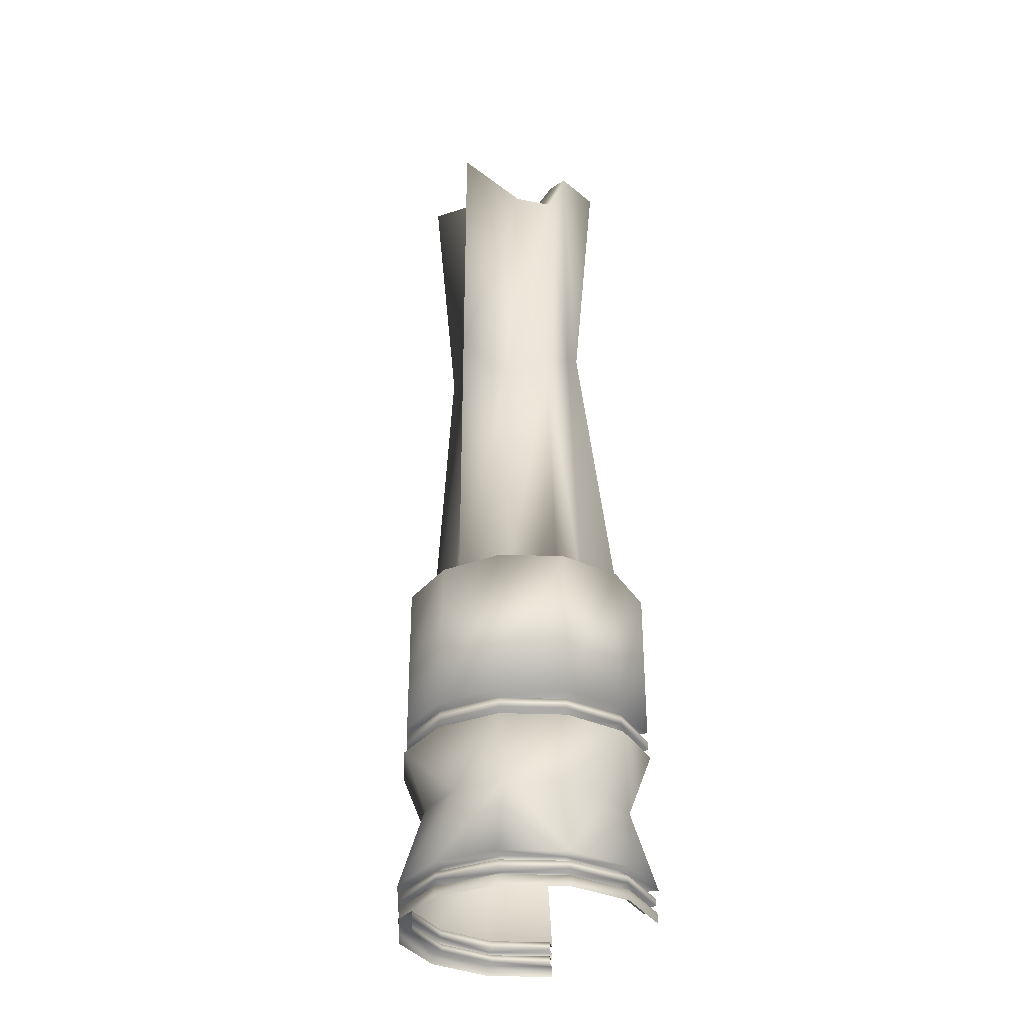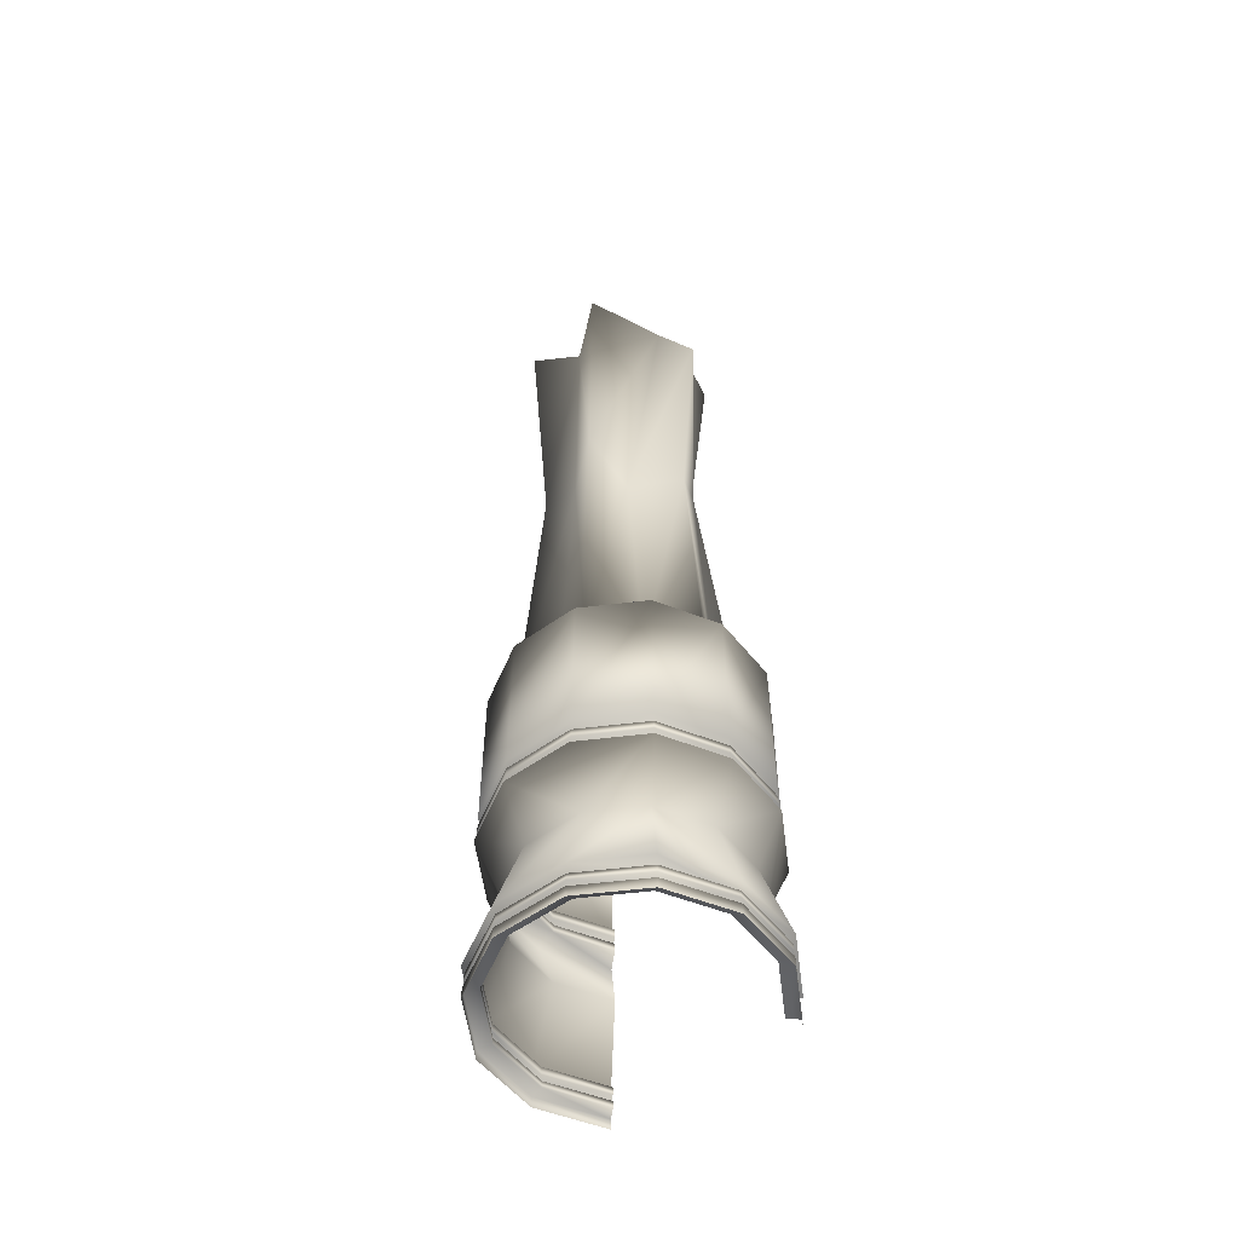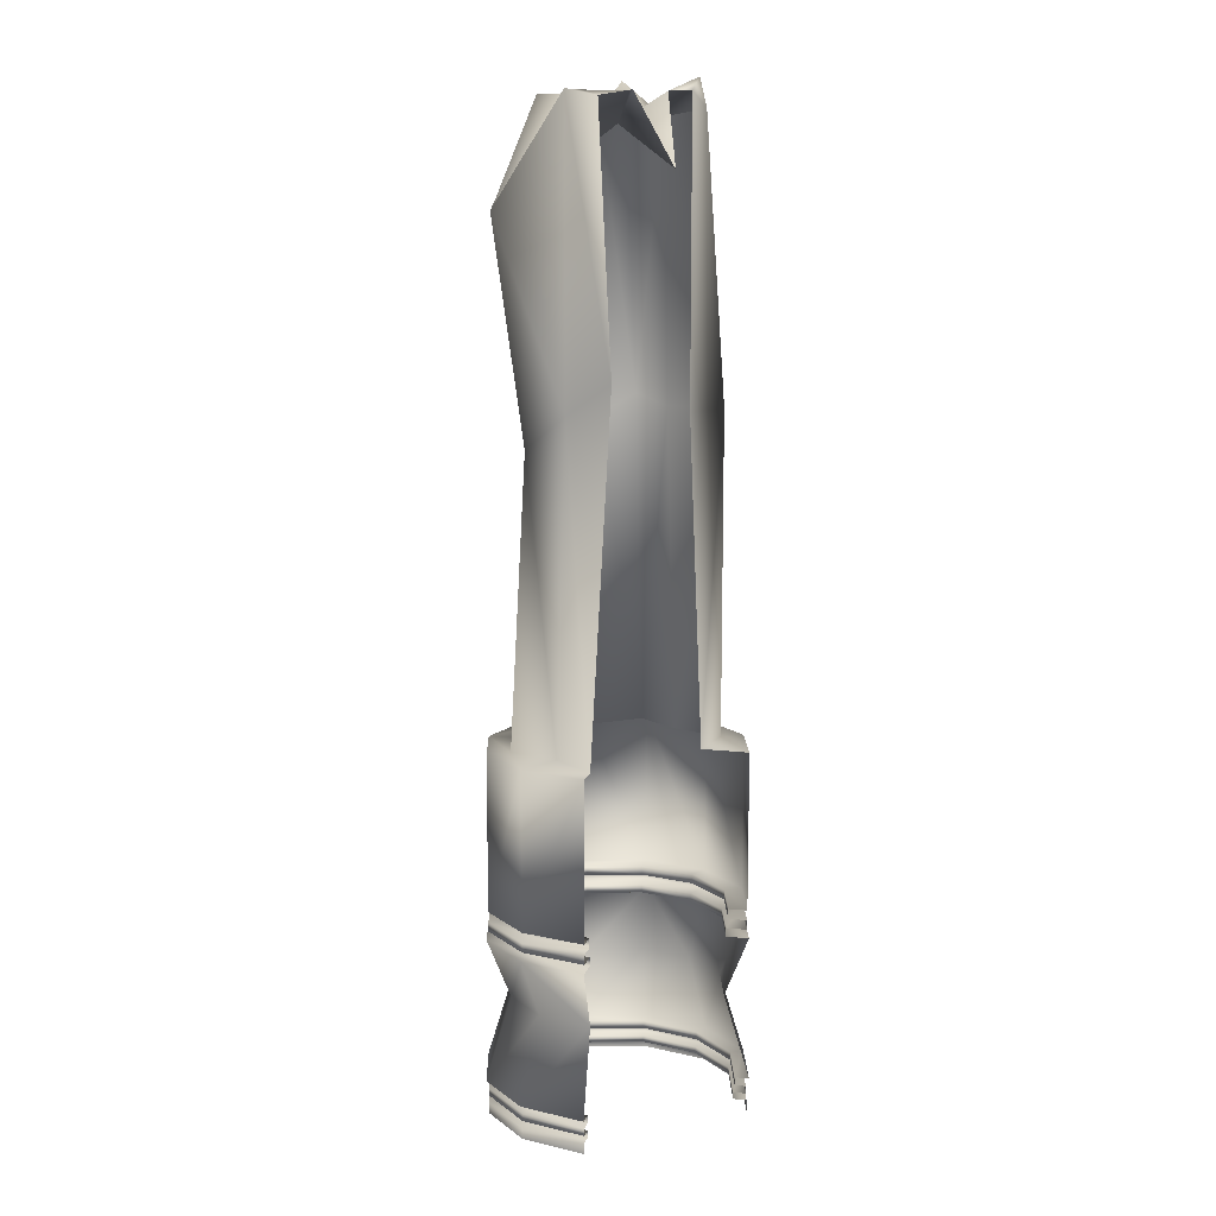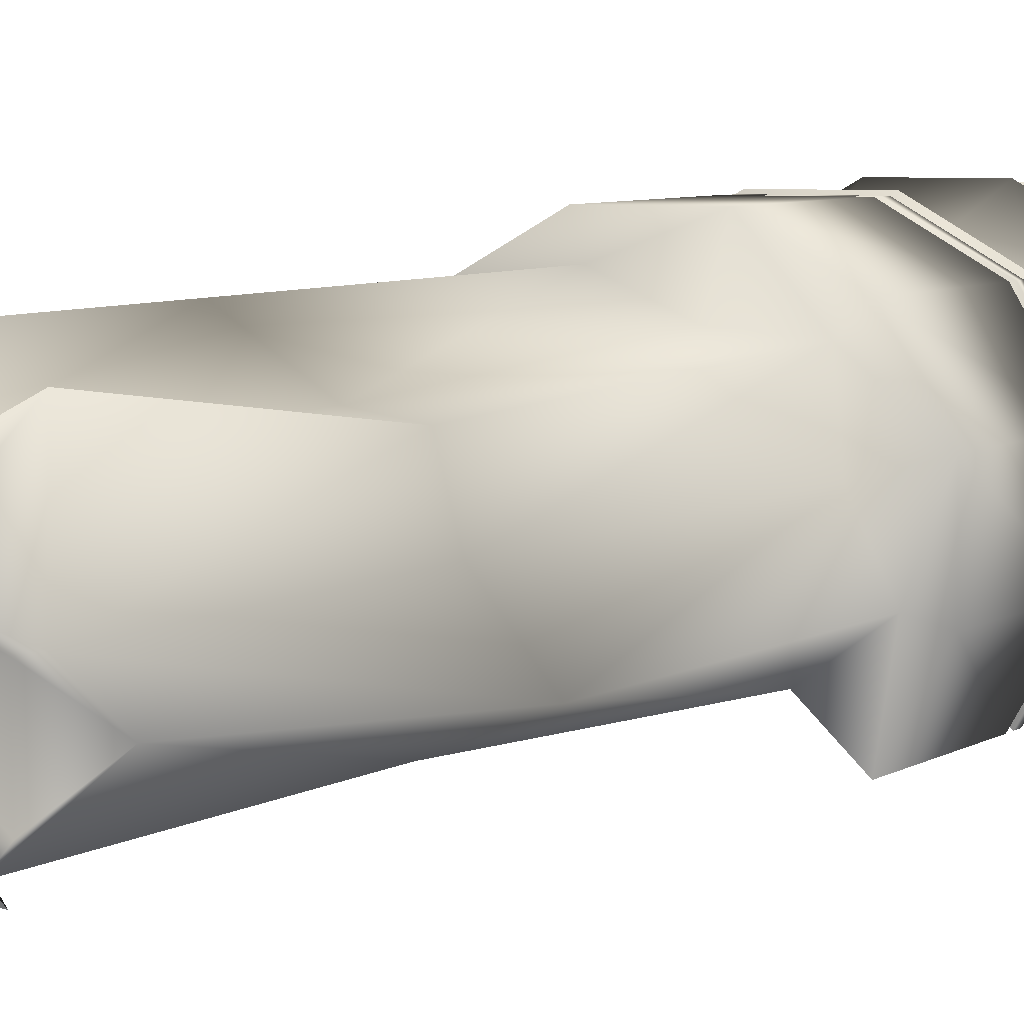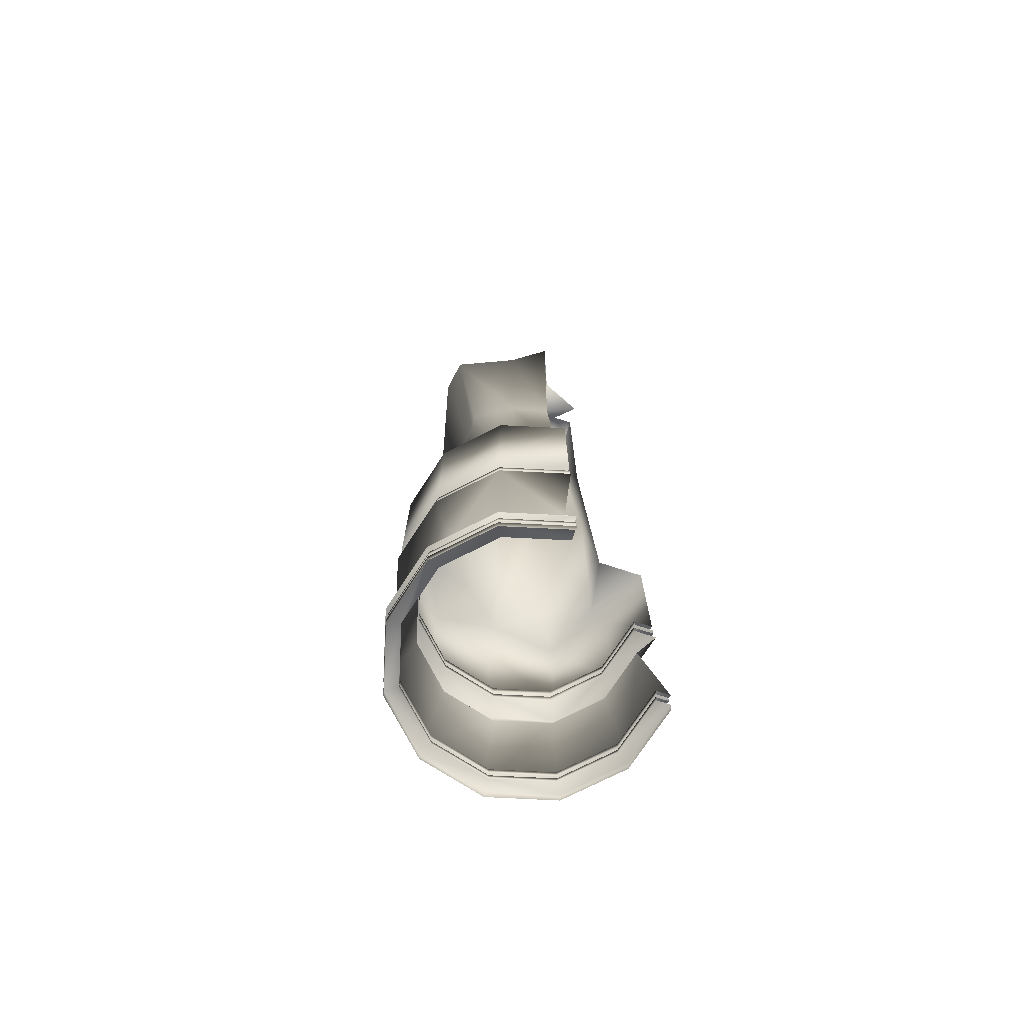
<metadata>
{"format":"obj","ext":"obj","renderer":"f3d","projection":"perspective","resolution":1024,"background":"white","views":[{"elev":-33.6,"azim":57.2,"up":"+Y"},{"elev":-54.4,"azim":37.4,"up":"+Y"},{"elev":11.2,"azim":148.8,"up":"+Y"},{"elev":4.7,"azim":-156.3,"up":"+Z"},{"elev":-73.3,"azim":117.1,"up":"+Y"}]}
</metadata>
<code>
v 0.3984 0.1731 -1.073
v 0.436 0.1731 -1.008
v 0.436 0.1731 -0.9324
v 0.3984 0.1731 -0.8674
v 0.3334 0.1731 -0.8298
v 0.2583 0.1731 -0.8298
v 0.1933 0.1731 -0.8674
v 0.1557 0.1731 -0.9324
v 0.1557 0.1731 -1.008
v 0.1933 0.1731 -1.073
v 0.1933 0.185 -1.073
v 0.1557 0.185 -1.008
v 0.1557 0.185 -0.9324
v 0.1933 0.185 -0.8674
v 0.2583 0.185 -0.8298
v 0.3334 0.185 -0.8298
v 0.3984 0.185 -0.8674
v 0.436 0.185 -0.9324
v 0.436 0.185 -1.008
v 0.3984 0.185 -1.073
v 0.3879 0.185 -1.062
v 0.4216 0.185 -1.004
v 0.4216 0.185 -0.9363
v 0.3879 0.185 -0.8779
v 0.3295 0.185 -0.8442
v 0.2622 0.185 -0.8442
v 0.2038 0.185 -0.8779
v 0.1701 0.185 -0.9363
v 0.1701 0.185 -1.004
v 0.2038 0.185 -1.062
v 0.2038 0.1927 -1.062
v 0.1701 0.1927 -1.004
v 0.1701 0.1927 -0.9363
v 0.2038 0.1927 -0.8779
v 0.2622 0.1927 -0.8442
v 0.3295 0.1927 -0.8442
v 0.3879 0.1927 -0.8779
v 0.4216 0.1927 -0.9363
v 0.4216 0.1927 -1.004
v 0.3879 0.1927 -1.062
v 0.3978 0.1927 -1.072
v 0.4351 0.1927 -1.007
v 0.4351 0.1927 -0.9327
v 0.3978 0.1927 -0.868
v 0.3332 0.1927 -0.8307
v 0.2585 0.1927 -0.8307
v 0.1939 0.1927 -0.868
v 0.1566 0.1927 -0.9327
v 0.1566 0.1927 -1.007
v 0.1939 0.1927 -1.072
v 0.1939 0.2011 -1.072
v 0.1566 0.2011 -1.007
v 0.1566 0.2011 -0.9327
v 0.1939 0.2011 -0.868
v 0.2585 0.2011 -0.8307
v 0.3332 0.2011 -0.8307
v 0.3978 0.2011 -0.868
v 0.4351 0.2011 -0.9327
v 0.4351 0.2011 -1.007
v 0.3978 0.2011 -1.072
v 0.3891 0.2011 -1.063
v 0.4232 0.2011 -1.004
v 0.4232 0.2011 -0.9359
v 0.3891 0.2011 -0.8768
v 0.33 0.2011 -0.8427
v 0.2617 0.2011 -0.8427
v 0.2027 0.2011 -0.8768
v 0.1685 0.2011 -0.9359
v 0.1685 0.2011 -1.004
v 0.2027 0.2011 -1.063
v 0.2027 0.2102 -1.063
v 0.1685 0.2102 -1.004
v 0.1685 0.2102 -0.9359
v 0.2027 0.2102 -0.8768
v 0.2617 0.2102 -0.8427
v 0.33 0.2102 -0.8427
v 0.3891 0.2102 -0.8768
v 0.4232 0.2102 -0.9359
v 0.4232 0.2102 -1.004
v 0.3891 0.2102 -1.063
v 0.4002 0.2102 -1.074
v 0.4384 0.2102 -1.008
v 0.4384 0.2102 -0.9318
v 0.4002 0.2102 -0.8656
v 0.3341 0.2102 -0.8274
v 0.2577 0.2102 -0.8274
v 0.1915 0.2102 -0.8656
v 0.1533 0.2102 -0.9318
v 0.1533 0.2102 -1.008
v 0.1915 0.2102 -1.074
v 0.2118 0.3035 -1.054
v 0.1811 0.3035 -1.001
v 0.1811 0.3035 -0.9392
v 0.2118 0.3035 -0.8859
v 0.2651 0.3035 -0.8552
v 0.3266 0.3035 -0.8552
v 0.3799 0.3035 -0.8859
v 0.4107 0.3035 -0.9392
v 0.4107 0.3035 -1.001
v 0.3799 0.3035 -1.054
v 0.3987 0.3702 -1.073
v 0.4363 0.3702 -1.008
v 0.4363 0.3702 -0.9323
v 0.3987 0.3702 -0.8672
v 0.3335 0.3702 -0.8295
v 0.2582 0.3702 -0.8295
v 0.193 0.3702 -0.8672
v 0.1554 0.3702 -0.9323
v 0.1554 0.3702 -1.008
v 0.193 0.3702 -1.073
v 0.2108 0.3702 -1.055
v 0.1796 0.3702 -1.001
v 0.1796 0.3702 -0.9388
v 0.2108 0.3702 -0.8849
v 0.2647 0.3702 -0.8537
v 0.327 0.3702 -0.8537
v 0.381 0.3702 -0.8849
v 0.4121 0.3702 -0.9388
v 0.4121 0.3702 -1.001
v 0.381 0.3702 -1.055
v 0.381 0.3798 -1.055
v 0.4121 0.3798 -1.001
v 0.4121 0.3798 -0.9388
v 0.381 0.3798 -0.8849
v 0.327 0.3798 -0.8537
v 0.2647 0.3798 -0.8537
v 0.2108 0.3798 -0.8849
v 0.1796 0.3798 -0.9388
v 0.1796 0.3798 -1.001
v 0.2108 0.3798 -1.055
v 0.1947 0.3798 -1.071
v 0.1577 0.3798 -1.007
v 0.1577 0.3798 -0.9329
v 0.1947 0.3798 -0.8688
v 0.2588 0.3798 -0.8318
v 0.3329 0.3798 -0.8318
v 0.397 0.3798 -0.8688
v 0.434 0.3798 -0.9329
v 0.434 0.3798 -1.007
v 0.397 0.3798 -1.071
v 0.397 0.3904 -1.071
v 0.434 0.3904 -1.007
v 0.434 0.3904 -0.9329
v 0.397 0.3904 -0.8688
v 0.3329 0.3904 -0.8318
v 0.2588 0.3904 -0.8318
v 0.1947 0.3904 -0.8688
v 0.1577 0.3904 -0.9329
v 0.1577 0.3904 -1.007
v 0.1947 0.3904 -1.071
v 0.2092 0.3904 -1.057
v 0.1775 0.3904 -1.002
v 0.1775 0.3904 -0.9383
v 0.2092 0.3904 -0.8833
v 0.2641 0.3904 -0.8516
v 0.3276 0.3904 -0.8516
v 0.3825 0.3904 -0.8833
v 0.4143 0.3904 -0.9383
v 0.4143 0.3904 -1.002
v 0.3825 0.3904 -1.057
v 0.3825 0.4015 -1.057
v 0.4143 0.4015 -1.002
v 0.4143 0.4015 -0.9383
v 0.3825 0.4015 -0.8833
v 0.3276 0.4015 -0.8516
v 0.2641 0.4015 -0.8516
v 0.2092 0.4015 -0.8833
v 0.1775 0.4015 -0.9383
v 0.1775 0.4015 -1.002
v 0.2092 0.4015 -1.057
v 0.1946 0.4015 -1.071
v 0.1576 0.4015 -1.007
v 0.1576 0.4015 -0.9329
v 0.1946 0.4015 -0.8687
v 0.2588 0.4015 -0.8317
v 0.3329 0.4015 -0.8317
v 0.3971 0.4015 -0.8687
v 0.4342 0.4015 -0.9329
v 0.4342 0.4015 -1.007
v 0.3971 0.4015 -1.071
v 0.3971 0.5759 -1.071
v 0.4342 0.5759 -1.007
v 0.4342 0.5759 -0.9329
v 0.3971 0.5759 -0.8687
v 0.3329 0.5759 -0.8317
v 0.2588 0.5759 -0.8317
v 0.1946 0.5759 -0.8687
v 0.1576 0.5759 -0.9329
v 0.1576 0.5759 -1.007
v 0.1946 0.5759 -1.071
v 0.384 0.5764 -0.9936
v 0.3786 0.5759 -1.053
v 0.4088 0.5759 -0.9397
v 0.3604 0.5764 -0.9055
v 0.3261 0.5759 -0.857
v 0.2722 0.5764 -0.8819
v 0.2131 0.5759 -0.8873
v 0.2077 0.5764 -0.9464
v 0.1829 0.5759 -1
v 0.2313 0.5764 -1.034
v 0.3698 1.255 -0.9898
v 0.3616 1.246 -1.041
v 0.421 1.136 -0.9292
v 0.3962 1.149 -0.8958
v 0.3261 1.255 -0.857
v 0.276 1.233 -0.896
v 0.2252 1.24 -0.8706
v 0.231 1.231 -0.954
v 0.1948 1.239 -0.9803
v 0.2417 1.255 -1.024
v 0.3458 1.254 -0.9834
v 0.3129 1.253 -1.02
v 0.3966 1.148 -0.9311
v 0.3786 1.149 -0.9134
v 0.3163 1.254 -0.8937
v 0.2825 1.239 -0.92
v 0.268 1.267 -0.9324
v 0.2459 1.228 -0.9566
v 0.2223 1.269 -1.008
v 0.2593 1.254 -1.007
v 0.2754 1.177 -1.046
v 0.3092 1.254 -1.02
v 0.2959 1.222 -0.97
v 0.3698 0.9324 -0.9898
v 0.3376 0.9662 -1.027
v 0.3907 0.8943 -0.9425
v 0.3319 0.9039 -0.9186
v 0.3261 0.9324 -0.857
v 0.276 0.9208 -0.896
v 0.2302 0.9424 -0.9008
v 0.2219 0.9324 -0.9502
v 0.1829 0.9324 -1
v 0.2417 0.9324 -1.024
f 212 211 223
f 211 213 223
f 213 214 223
f 214 215 223
f 215 216 223
f 216 217 223
f 217 218 223
f 218 219 223
f 219 220 223
f 220 221 223
f 221 222 223
f 222 212 223
f 233 210 209
f 233 209 232
f 200 233 232
f 200 232 199
f 232 209 208
f 232 208 231
f 199 232 198
f 232 231 198
f 231 208 230
f 208 207 230
f 198 231 197
f 231 230 197
f 230 207 206
f 230 206 229
f 197 230 229
f 197 229 196
f 229 206 228
f 206 205 228
f 196 229 195
f 229 228 195
f 228 205 204
f 228 204 227
f 195 228 227
f 195 227 194
f 227 204 203
f 227 203 226
f 194 227 226
f 194 226 193
f 226 203 224
f 203 201 224
f 193 226 191
f 226 224 191
f 224 201 225
f 201 202 225
f 191 224 192
f 224 225 192
f 209 210 219
f 210 220 219
f 208 209 218
f 209 219 218
f 207 208 217
f 208 218 217
f 206 207 217
f 206 217 216
f 205 206 215
f 206 216 215
f 204 205 214
f 205 215 214
f 203 204 213
f 204 214 213
f 201 203 213
f 201 213 211
f 202 201 211
f 202 211 212
f 189 190 199
f 190 200 199
f 188 189 199
f 188 199 198
f 187 188 197
f 188 198 197
f 186 187 197
f 186 197 196
f 185 186 195
f 186 196 195
f 184 185 195
f 184 195 194
f 183 184 193
f 184 194 193
f 182 183 193
f 182 193 191
f 181 182 192
f 182 191 192
f 171 190 189
f 171 189 172
f 172 189 188
f 172 188 173
f 173 188 187
f 173 187 174
f 174 187 186
f 174 186 175
f 175 186 185
f 175 185 176
f 176 185 184
f 176 184 177
f 177 184 183
f 177 183 178
f 178 183 182
f 178 182 179
f 179 182 181
f 179 181 180
f 162 179 180
f 162 180 161
f 163 178 179
f 163 179 162
f 164 177 178
f 164 178 163
f 165 176 177
f 165 177 164
f 166 175 176
f 166 176 165
f 167 174 166
f 174 175 166
f 168 173 167
f 173 174 167
f 169 172 173
f 169 173 168
f 170 171 169
f 171 172 169
f 151 170 169
f 151 169 152
f 152 169 168
f 152 168 153
f 153 168 167
f 153 167 154
f 154 167 166
f 154 166 155
f 155 166 165
f 155 165 156
f 156 165 164
f 156 164 157
f 157 164 163
f 157 163 158
f 158 163 162
f 158 162 159
f 159 162 161
f 159 161 160
f 142 159 160
f 142 160 141
f 143 158 159
f 143 159 142
f 144 157 143
f 157 158 143
f 145 156 144
f 156 157 144
f 146 155 145
f 155 156 145
f 147 154 155
f 147 155 146
f 148 153 147
f 153 154 147
f 149 152 148
f 152 153 148
f 150 151 149
f 151 152 149
f 131 150 149
f 131 149 132
f 132 149 148
f 132 148 133
f 133 148 147
f 133 147 134
f 134 147 146
f 134 146 135
f 135 146 145
f 135 145 136
f 136 145 144
f 136 144 137
f 137 144 143
f 137 143 138
f 138 143 142
f 138 142 139
f 139 142 141
f 139 141 140
f 122 139 121
f 139 140 121
f 123 138 139
f 123 139 122
f 124 137 138
f 124 138 123
f 125 136 137
f 125 137 124
f 126 135 136
f 126 136 125
f 127 134 126
f 134 135 126
f 128 133 127
f 133 134 127
f 129 132 133
f 129 133 128
f 130 131 132
f 130 132 129
f 111 130 129
f 111 129 112
f 112 129 128
f 112 128 113
f 113 128 127
f 113 127 114
f 114 127 126
f 114 126 115
f 115 126 125
f 115 125 116
f 116 125 124
f 116 124 117
f 117 124 123
f 117 123 118
f 118 123 122
f 118 122 119
f 119 122 121
f 119 121 120
f 102 119 101
f 119 120 101
f 103 118 119
f 103 119 102
f 104 117 118
f 104 118 103
f 105 116 117
f 105 117 104
f 106 115 116
f 106 116 105
f 107 114 115
f 107 115 106
f 108 113 114
f 108 114 107
f 109 112 108
f 112 113 108
f 110 111 112
f 110 112 109
f 91 110 109
f 91 109 92
f 92 109 108
f 92 108 93
f 93 108 107
f 93 107 94
f 94 107 95
f 107 106 95
f 95 106 96
f 106 105 96
f 96 105 104
f 96 104 97
f 97 104 103
f 97 103 98
f 98 103 102
f 98 102 99
f 99 102 100
f 102 101 100
f 82 99 100
f 82 100 81
f 83 98 99
f 83 99 82
f 84 97 83
f 97 98 83
f 85 96 97
f 85 97 84
f 86 95 96
f 86 96 85
f 87 94 86
f 94 95 86
f 88 93 87
f 93 94 87
f 89 92 88
f 92 93 88
f 90 91 89
f 91 92 89
f 71 90 89
f 71 89 72
f 72 89 88
f 72 88 73
f 73 88 87
f 73 87 74
f 74 87 86
f 74 86 75
f 75 86 76
f 86 85 76
f 76 85 77
f 85 84 77
f 77 84 78
f 84 83 78
f 78 83 82
f 78 82 79
f 79 82 81
f 79 81 80
f 62 79 80
f 62 80 61
f 63 78 79
f 63 79 62
f 64 77 78
f 64 78 63
f 65 76 77
f 65 77 64
f 66 75 76
f 66 76 65
f 67 74 75
f 67 75 66
f 68 73 74
f 68 74 67
f 69 72 73
f 69 73 68
f 70 71 72
f 70 72 69
f 51 70 52
f 70 69 52
f 52 69 68
f 52 68 53
f 53 68 54
f 68 67 54
f 54 67 55
f 67 66 55
f 55 66 56
f 66 65 56
f 56 65 64
f 56 64 57
f 57 64 63
f 57 63 58
f 58 63 62
f 58 62 59
f 59 62 60
f 62 61 60
f 42 59 60
f 42 60 41
f 43 58 59
f 43 59 42
f 44 57 58
f 44 58 43
f 45 56 57
f 45 57 44
f 46 55 56
f 46 56 45
f 47 54 55
f 47 55 46
f 48 53 54
f 48 54 47
f 49 52 53
f 49 53 48
f 50 51 52
f 50 52 49
f 31 50 49
f 31 49 32
f 32 49 48
f 32 48 33
f 33 48 47
f 33 47 34
f 34 47 46
f 34 46 35
f 35 46 45
f 35 45 36
f 36 45 37
f 45 44 37
f 37 44 43
f 37 43 38
f 38 43 42
f 38 42 39
f 39 42 40
f 42 41 40
f 22 39 40
f 22 40 21
f 23 38 39
f 23 39 22
f 24 37 38
f 24 38 23
f 25 36 37
f 25 37 24
f 26 35 36
f 26 36 25
f 27 34 35
f 27 35 26
f 28 33 34
f 28 34 27
f 29 32 33
f 29 33 28
f 30 31 32
f 30 32 29
f 11 30 29
f 11 29 12
f 12 29 28
f 12 28 13
f 13 28 27
f 13 27 14
f 14 27 15
f 27 26 15
f 15 26 16
f 26 25 16
f 16 25 24
f 16 24 17
f 17 24 18
f 24 23 18
f 18 23 22
f 18 22 19
f 19 22 21
f 19 21 20
f 20 1 2
f 20 2 19
f 3 18 19
f 3 19 2
f 4 17 18
f 4 18 3
f 5 16 17
f 5 17 4
f 6 15 16
f 6 16 5
f 7 14 15
f 7 15 6
f 8 13 14
f 8 14 7
f 9 12 13
f 9 13 8
f 10 11 12
f 10 12 9

</code>
